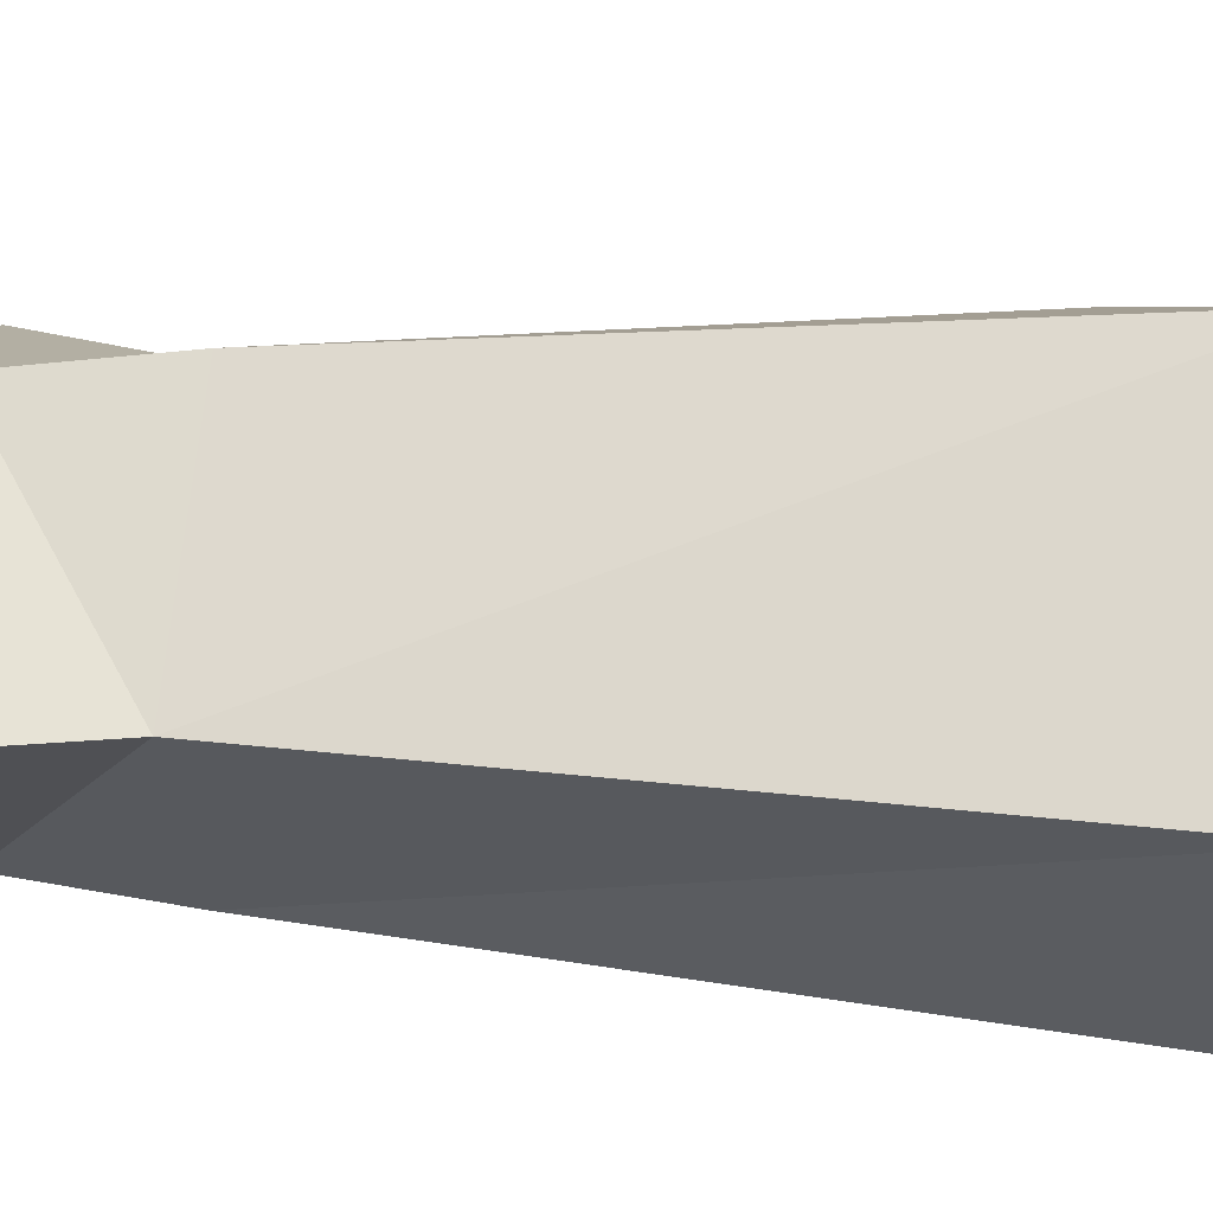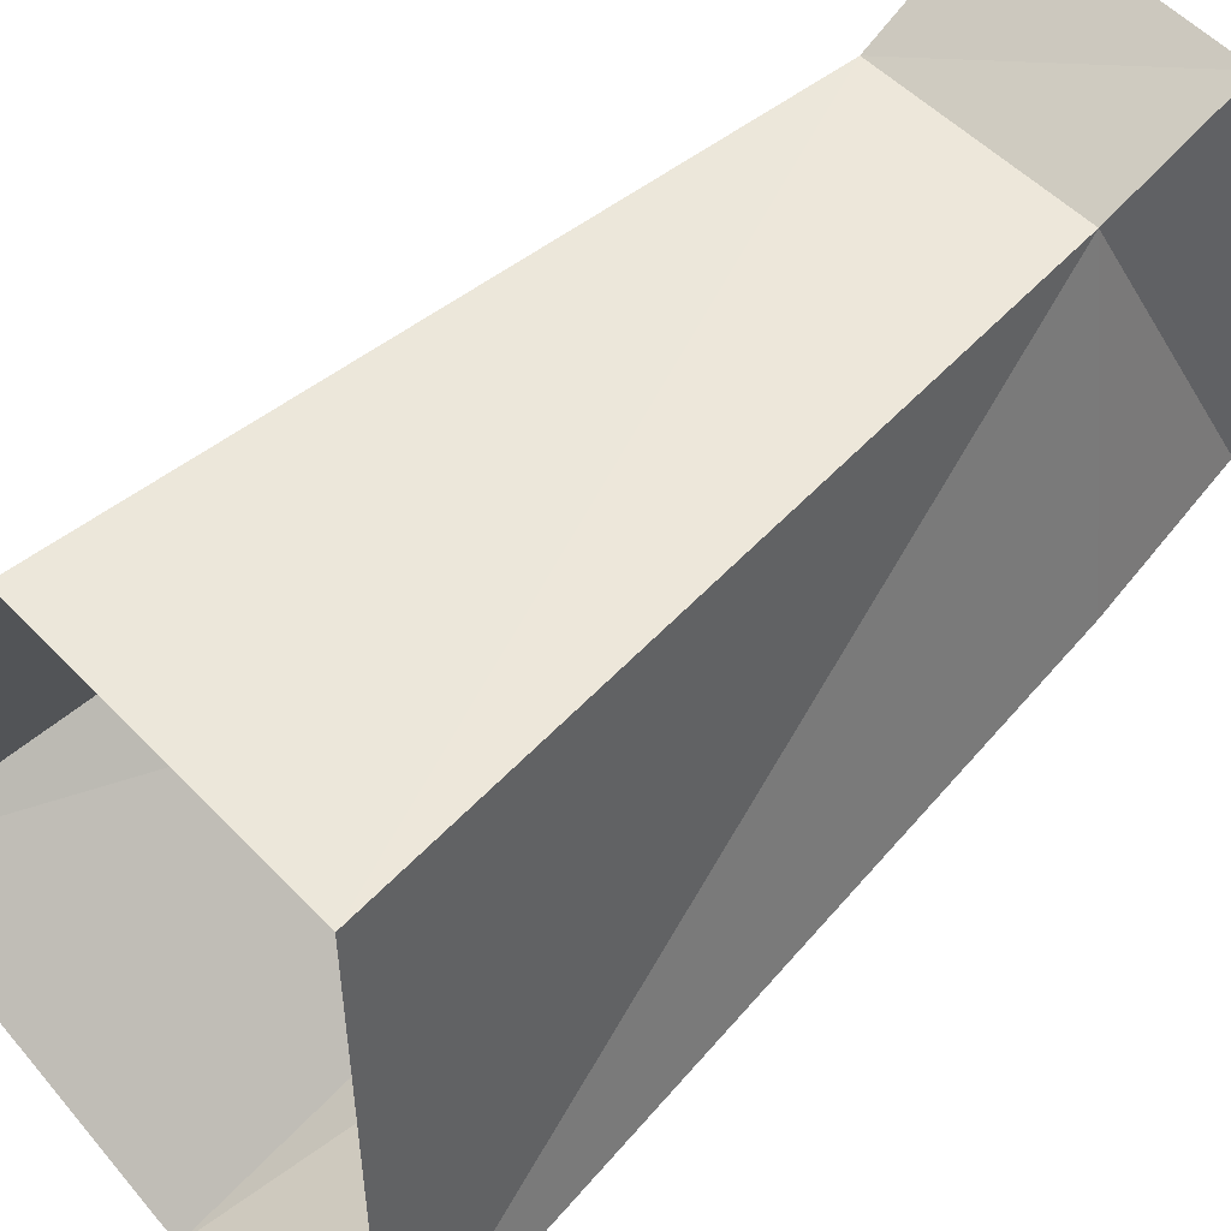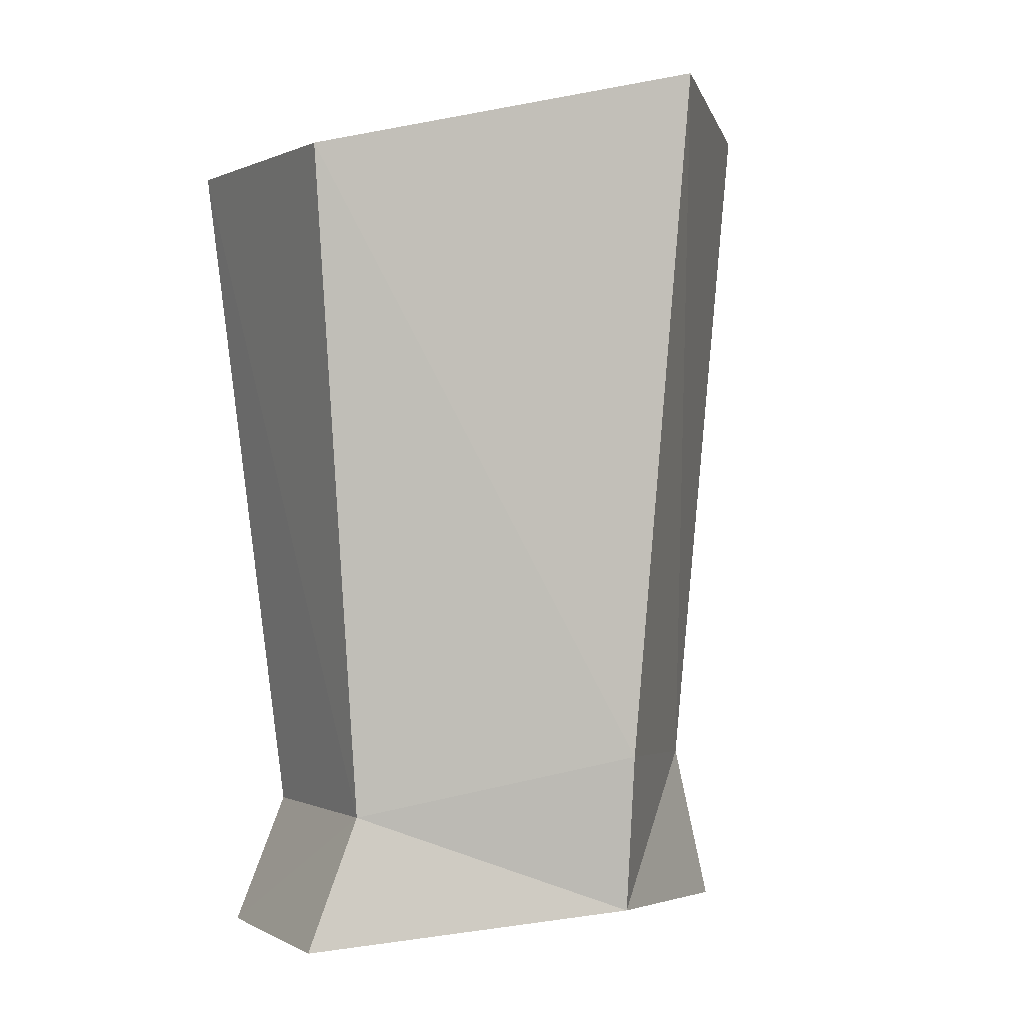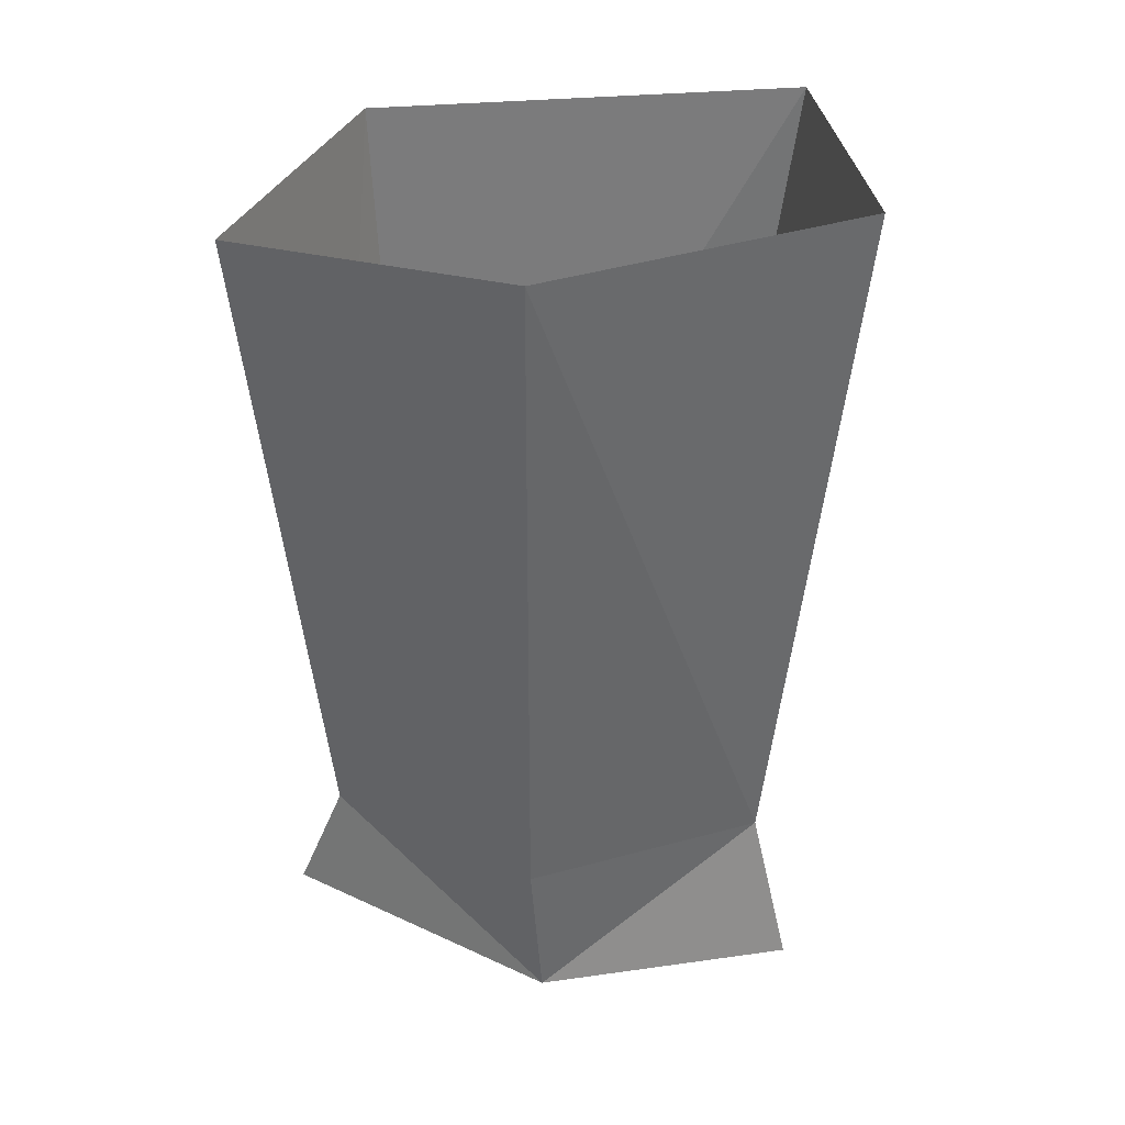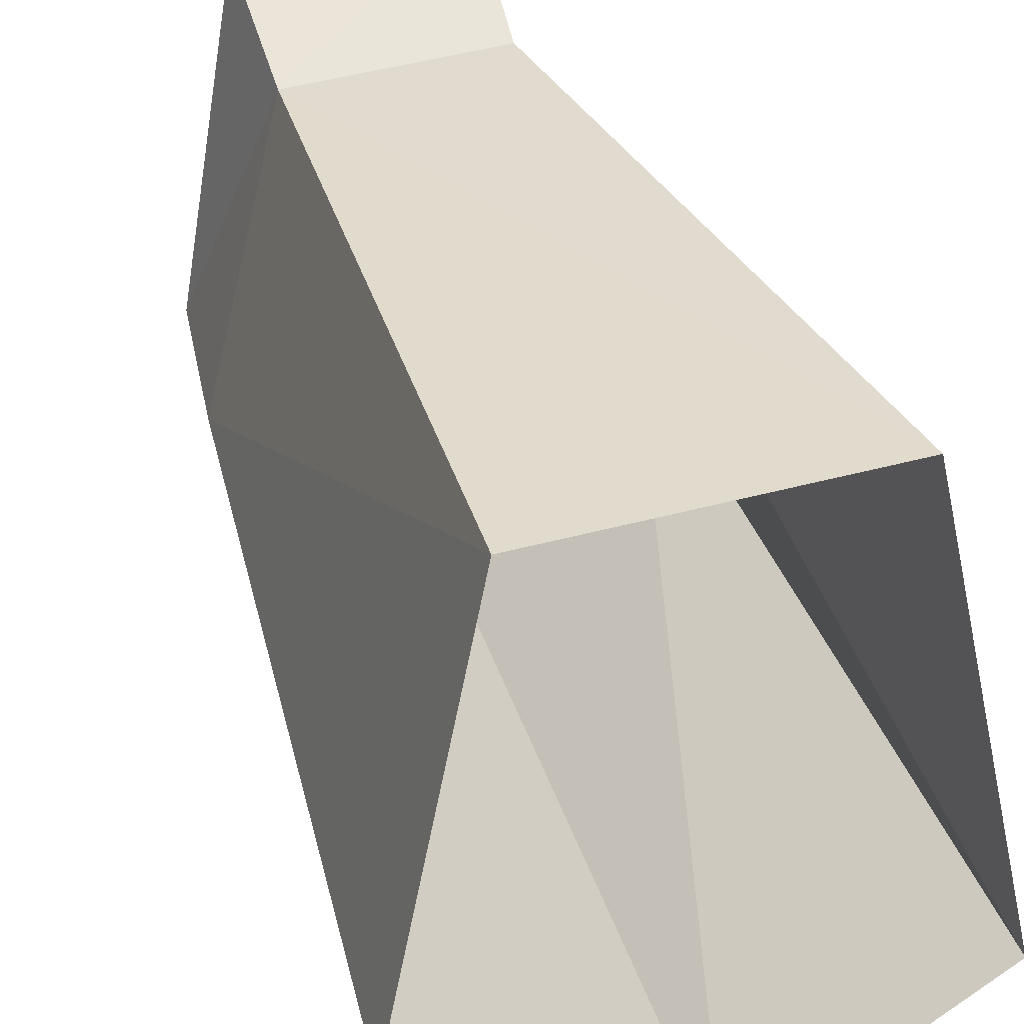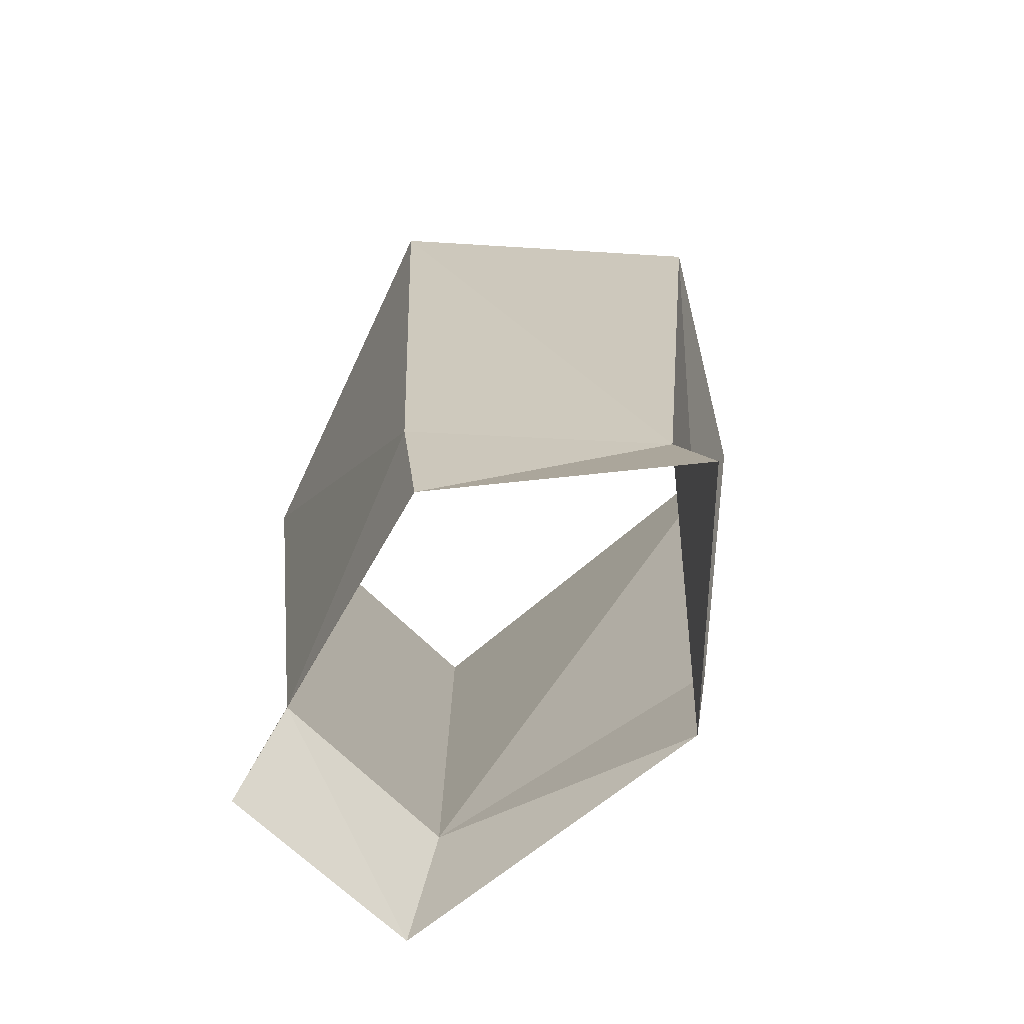
<metadata>
{"format":"obj","ext":"obj","renderer":"f3d","projection":"perspective","resolution":1024,"background":"white","views":[{"elev":-68.7,"azim":87.9,"up":"+Z"},{"elev":58.3,"azim":-134.5,"up":"+Z"},{"elev":-0.7,"azim":63.3,"up":"+Y"},{"elev":34.4,"azim":114.5,"up":"+Y"},{"elev":39.8,"azim":161.2,"up":"+Z"},{"elev":-72.7,"azim":137.7,"up":"+Y"}]}
</metadata>
<code>
o AdultLink
v 1.026 3.607 -0.5927
v 1.151 5.017 -0.6537
v 0.9279 4.849 0.08478
v 0.8414 3.491 -0.04342
v 0.4339 3.488 -0.03592
v 0.3166 4.867 0.1029
v 0.1549 5.005 -0.7839
v 0.2426 3.602 -0.6197
v 0.6322 3.567 -0.9306
v 0.6138 5 -1.09
v 0.28 3.28 -0.5977
v 0.9839 3.28 -0.5972
v 0.6323 3.233 -1.013
v 0.4148 3.225 0.06419
v 0.847 3.224 0.06455
f 1 2 3
f 4 1 3
f 5 6 7
f 8 5 7
f 4 3 6
f 5 4 6
f 9 10 2
f 1 9 2
f 8 7 10
f 9 8 10
f 11 5 8
f 4 12 1
f 4 5 14
f 15 4 14
f 11 9 13
f 12 13 9
f 12 9 1
f 9 11 8
f 14 5 11
f 12 4 15

</code>
